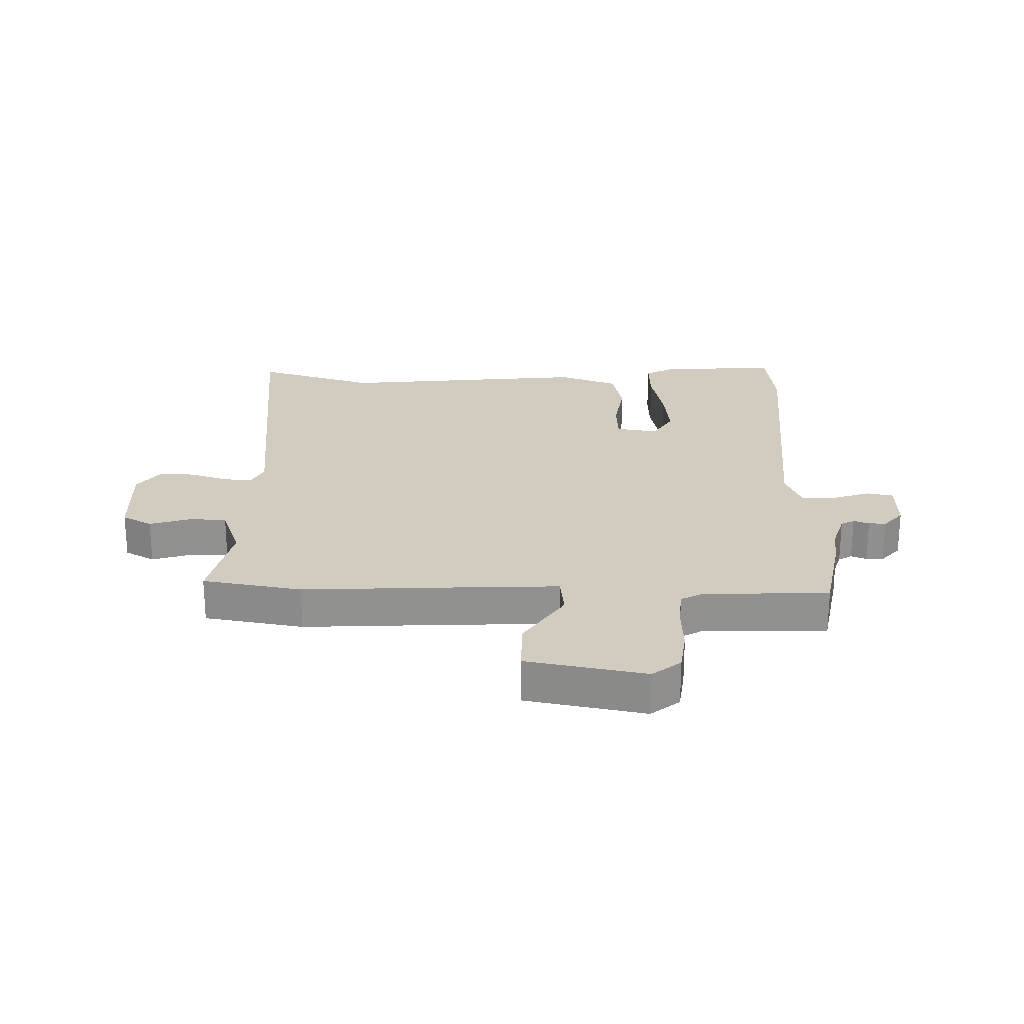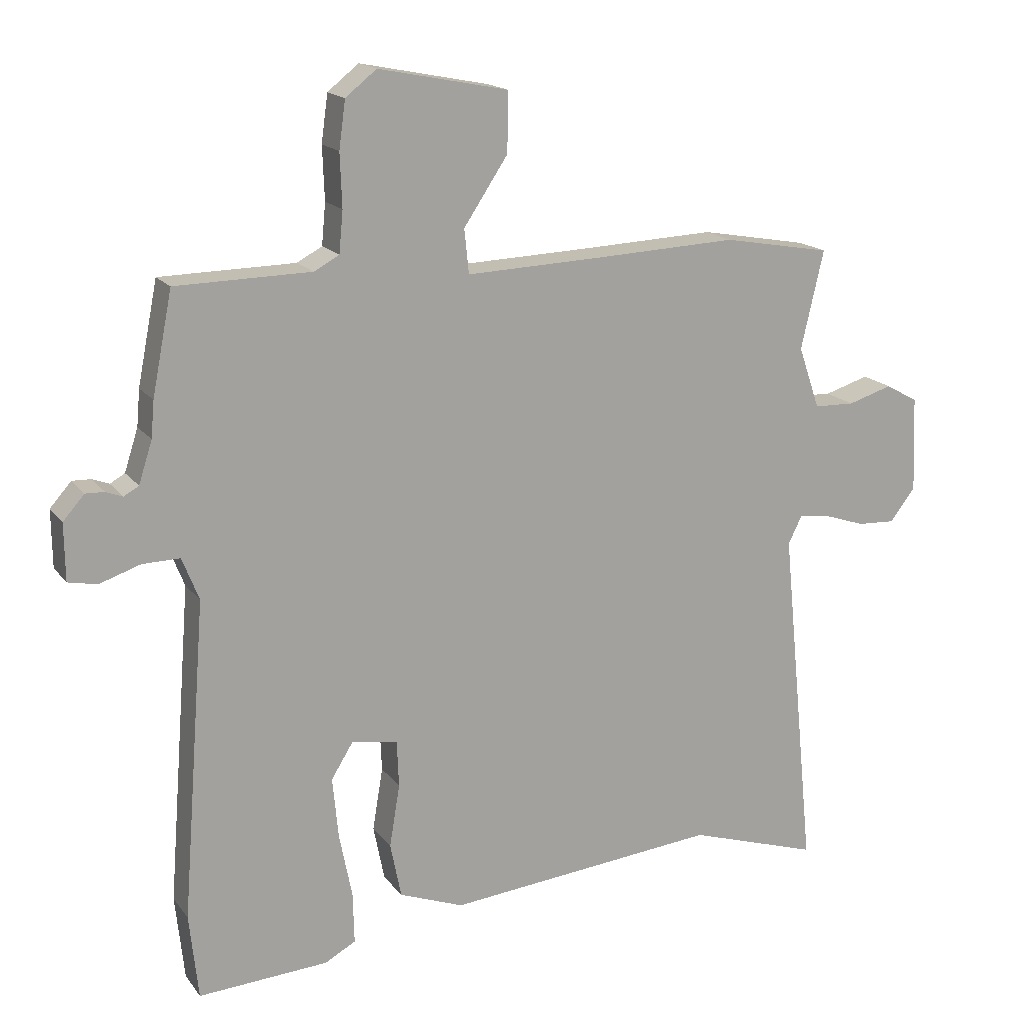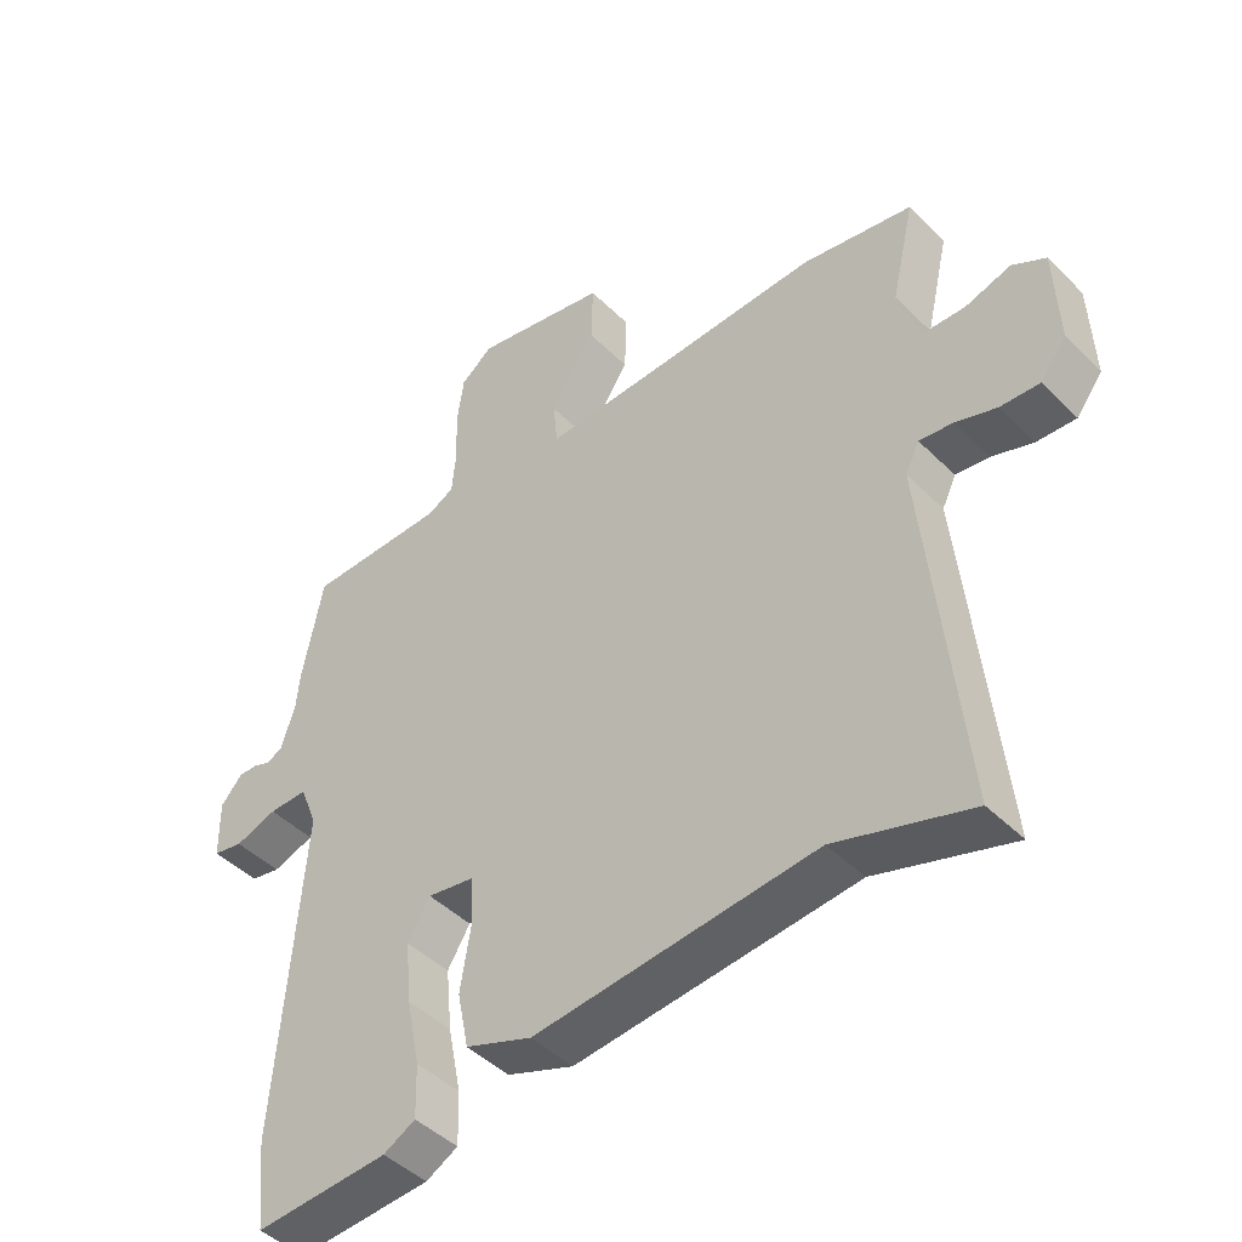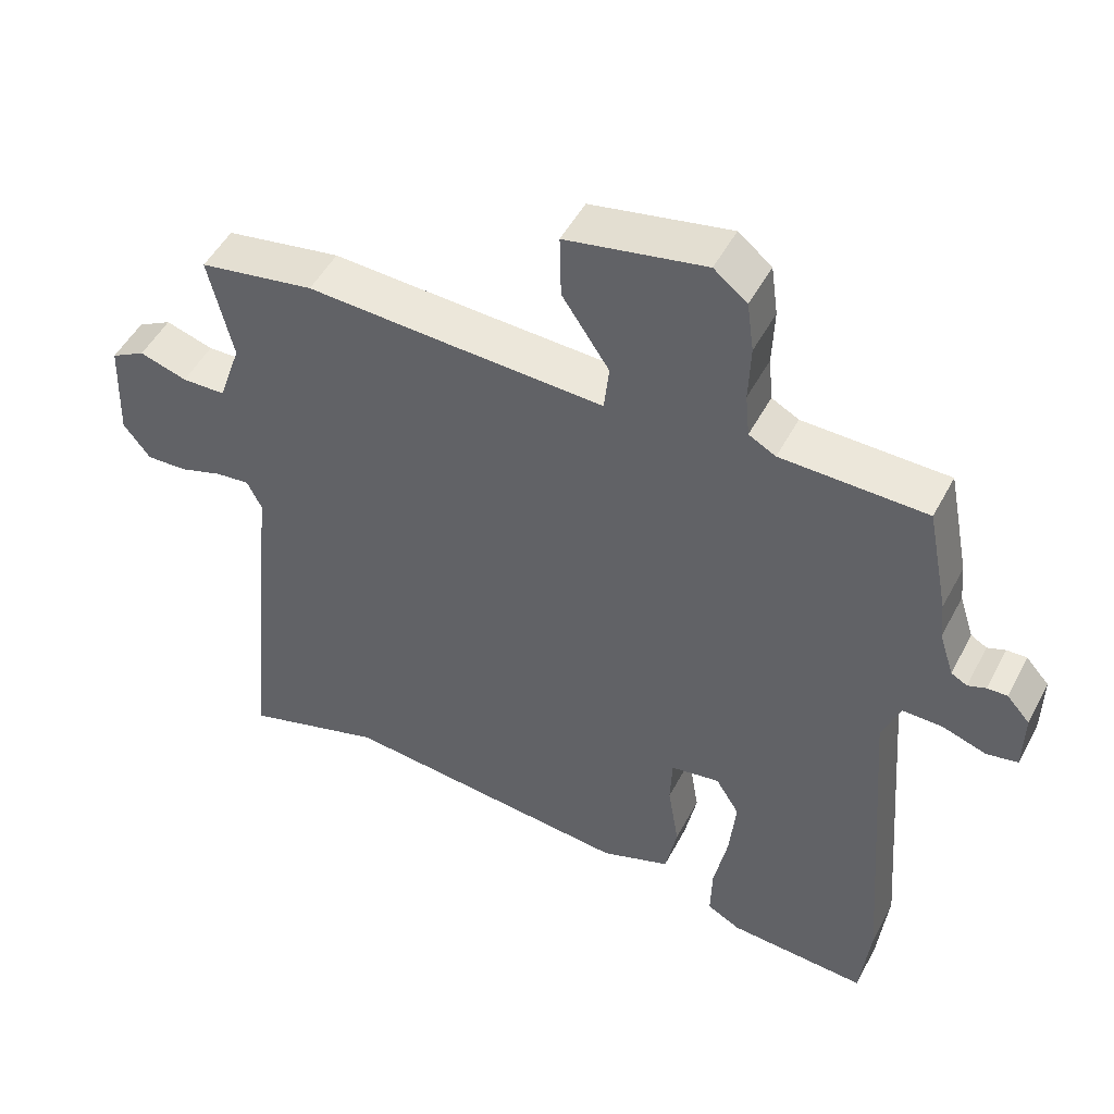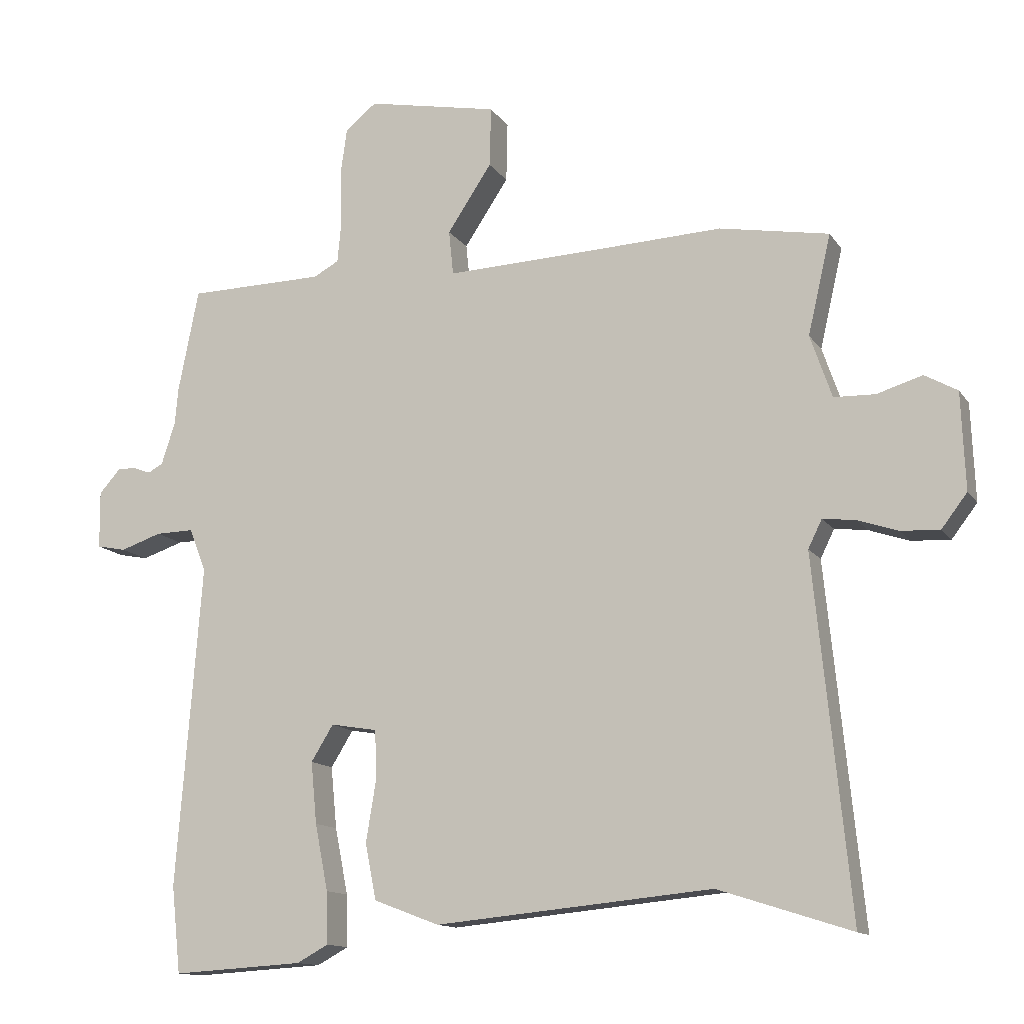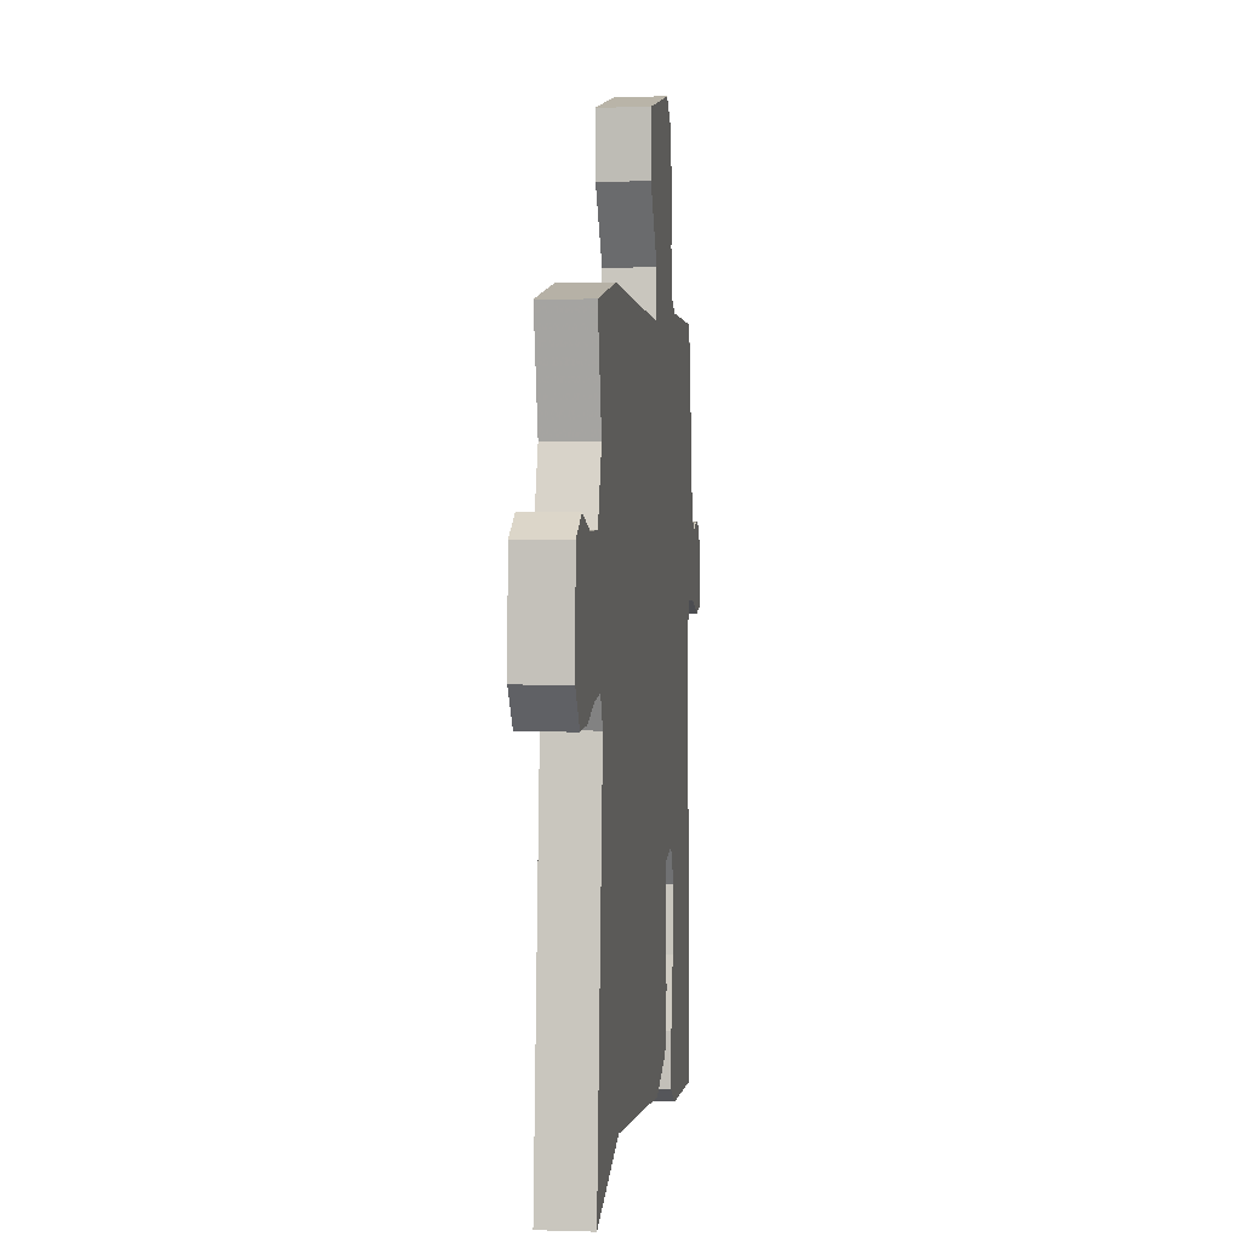
<metadata>
{"format":"obj","ext":"obj","renderer":"f3d","projection":"perspective","resolution":1024,"background":"white","views":[{"elev":24.2,"azim":0.7,"up":"+Y"},{"elev":16.9,"azim":155.4,"up":"+Z"},{"elev":-45.4,"azim":-138.5,"up":"+Z"},{"elev":49.8,"azim":27.1,"up":"+Z"},{"elev":-13.1,"azim":-158.4,"up":"+Z"},{"elev":2.2,"azim":-83.3,"up":"+Z"}]}
</metadata>
<code>
v -0.356 0.07 -0.454
v -0.559 0.07 -0.519
v -0.505 0.07 0.022
v -0.526 0.07 0.065
v -0.576 0.07 0.059
v -0.638 0.07 0.038
v -0.697 0.07 0.035
v -0.736 0.07 0.086
v -0.73 0.07 0.234
v -0.68 0.07 0.262
v -0.611 0.07 0.241
v -0.548 0.07 0.243
v -0.515 0.07 0.339
v -0.55 0.07 0.491
v -0.383 0.07 0.521
v -0.172 0.07 0.512
v 0.048 0.07 0.504
v 0.055 0.07 0.572
v -0.013 0.07 0.674
v -0.015 0.07 0.766
v 0.186 0.07 0.806
v 0.234 0.07 0.768
v 0.244 0.07 0.695
v 0.241 0.07 0.613
v 0.247 0.07 0.549
v 0.286 0.07 0.528
v 0.495 0.07 0.525
v 0.526 0.07 0.368
v 0.531 0.07 0.312
v 0.552 0.07 0.247
v 0.575 0.07 0.234
v 0.601 0.07 0.244
v 0.63 0.07 0.245
v 0.663 0.07 0.208
v 0.662 0.07 0.12
v 0.617 0.07 0.111
v 0.554 0.07 0.132
v 0.496 0.07 0.133
v 0.47 0.07 0.067
v 0.508 0.07 -0.425
v 0.494 0.07 -0.557
v 0.293 0.07 -0.545
v 0.245 0.07 -0.519
v 0.247 0.07 -0.44
v 0.267 0.07 -0.339
v 0.276 0.07 -0.245
v 0.242 0.07 -0.19
v 0.171 0.07 -0.202
v 0.168 0.07 -0.274
v 0.184 0.07 -0.371
v 0.167 0.07 -0.456
v 0.067 0.07 -0.494
v -0.356 0 -0.454
v -0.559 0 -0.519
v -0.505 0 0.022
v -0.526 0 0.065
v -0.576 0 0.059
v -0.638 0 0.038
v -0.697 0 0.035
v -0.736 0 0.086
v -0.73 0 0.234
v -0.68 0 0.262
v -0.611 0 0.241
v -0.548 0 0.243
v -0.515 0 0.339
v -0.55 0 0.491
v -0.383 0 0.521
v -0.172 0 0.512
v 0.048 0 0.504
v 0.055 0 0.572
v -0.013 0 0.674
v -0.015 0 0.766
v 0.186 0 0.806
v 0.234 0 0.768
v 0.244 0 0.695
v 0.241 0 0.613
v 0.247 0 0.549
v 0.286 0 0.528
v 0.495 0 0.525
v 0.526 0 0.368
v 0.531 0 0.312
v 0.552 0 0.247
v 0.575 0 0.234
v 0.601 0 0.244
v 0.63 0 0.245
v 0.663 0 0.208
v 0.662 0 0.12
v 0.617 0 0.111
v 0.554 0 0.132
v 0.496 0 0.133
v 0.47 0 0.067
v 0.508 0 -0.425
v 0.494 0 -0.557
v 0.293 0 -0.545
v 0.245 0 -0.519
v 0.247 0 -0.44
v 0.267 0 -0.339
v 0.276 0 -0.245
v 0.242 0 -0.19
v 0.171 0 -0.202
v 0.168 0 -0.274
v 0.184 0 -0.371
v 0.167 0 -0.456
v 0.067 0 -0.494
f 49 50 51 52
f 48 49 52 1
f 42 43 44 45
f 42 45 46
f 39 40 41 42
f 39 42 46
f 38 39 46 47
f 34 35 36 37
f 34 37 38
f 31 32 33 34
f 31 34 38
f 30 31 38 47
f 26 27 28 29
f 25 26 29 30
f 21 22 23 24
f 21 24 25
f 18 19 20 21
f 17 18 21 25
f 13 14 15 16
f 12 13 16 17
f 8 9 10 11
f 8 11 12
f 5 6 7 8
f 4 5 8 12
f 3 4 12 17
f 48 1 2 3
f 25 30 47 48
f 3 17 25 48
f 104 103 102 101
f 53 104 101 100
f 97 96 95 94
f 98 97 94
f 94 93 92 91
f 98 94 91
f 99 98 91 90
f 89 88 87 86
f 90 89 86
f 86 85 84 83
f 90 86 83
f 99 90 83 82
f 81 80 79 78
f 82 81 78 77
f 76 75 74 73
f 77 76 73
f 73 72 71 70
f 77 73 70 69
f 68 67 66 65
f 69 68 65 64
f 63 62 61 60
f 64 63 60
f 60 59 58 57
f 64 60 57 56
f 69 64 56 55
f 55 54 53 100
f 100 99 82 77
f 100 77 69 55
f 1 53 54 2
f 2 54 55 3
f 3 55 56 4
f 4 56 57 5
f 5 57 58 6
f 6 58 59 7
f 7 59 60 8
f 8 60 61 9
f 9 61 62 10
f 10 62 63 11
f 11 63 64 12
f 12 64 65 13
f 13 65 66 14
f 14 66 67 15
f 15 67 68 16
f 16 68 69 17
f 17 69 70 18
f 18 70 71 19
f 19 71 72 20
f 20 72 73 21
f 21 73 74 22
f 22 74 75 23
f 23 75 76 24
f 24 76 77 25
f 25 77 78 26
f 26 78 79 27
f 27 79 80 28
f 28 80 81 29
f 29 81 82 30
f 30 82 83 31
f 31 83 84 32
f 32 84 85 33
f 33 85 86 34
f 34 86 87 35
f 35 87 88 36
f 36 88 89 37
f 37 89 90 38
f 38 90 91 39
f 39 91 92 40
f 40 92 93 41
f 41 93 94 42
f 42 94 95 43
f 43 95 96 44
f 44 96 97 45
f 45 97 98 46
f 46 98 99 47
f 47 99 100 48
f 48 100 101 49
f 49 101 102 50
f 50 102 103 51
f 51 103 104 52
f 52 104 53 1

</code>
